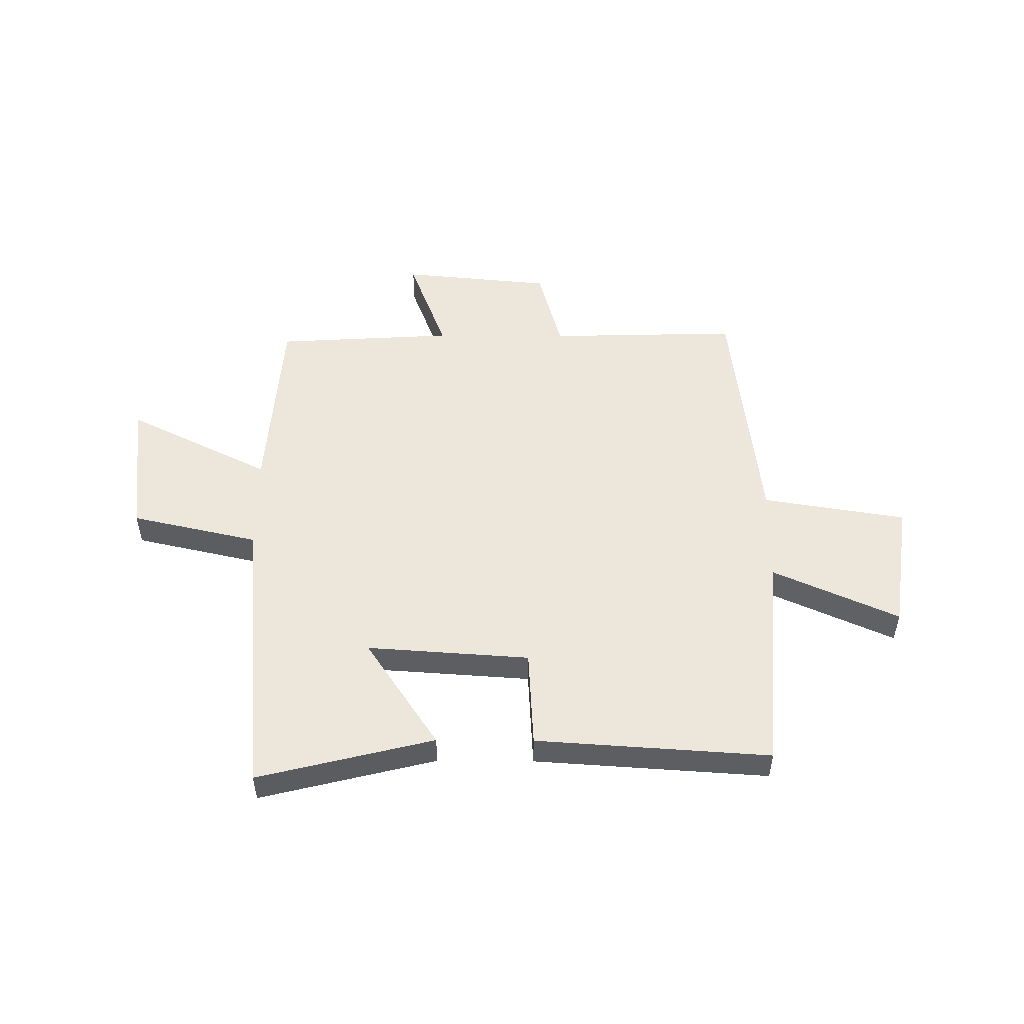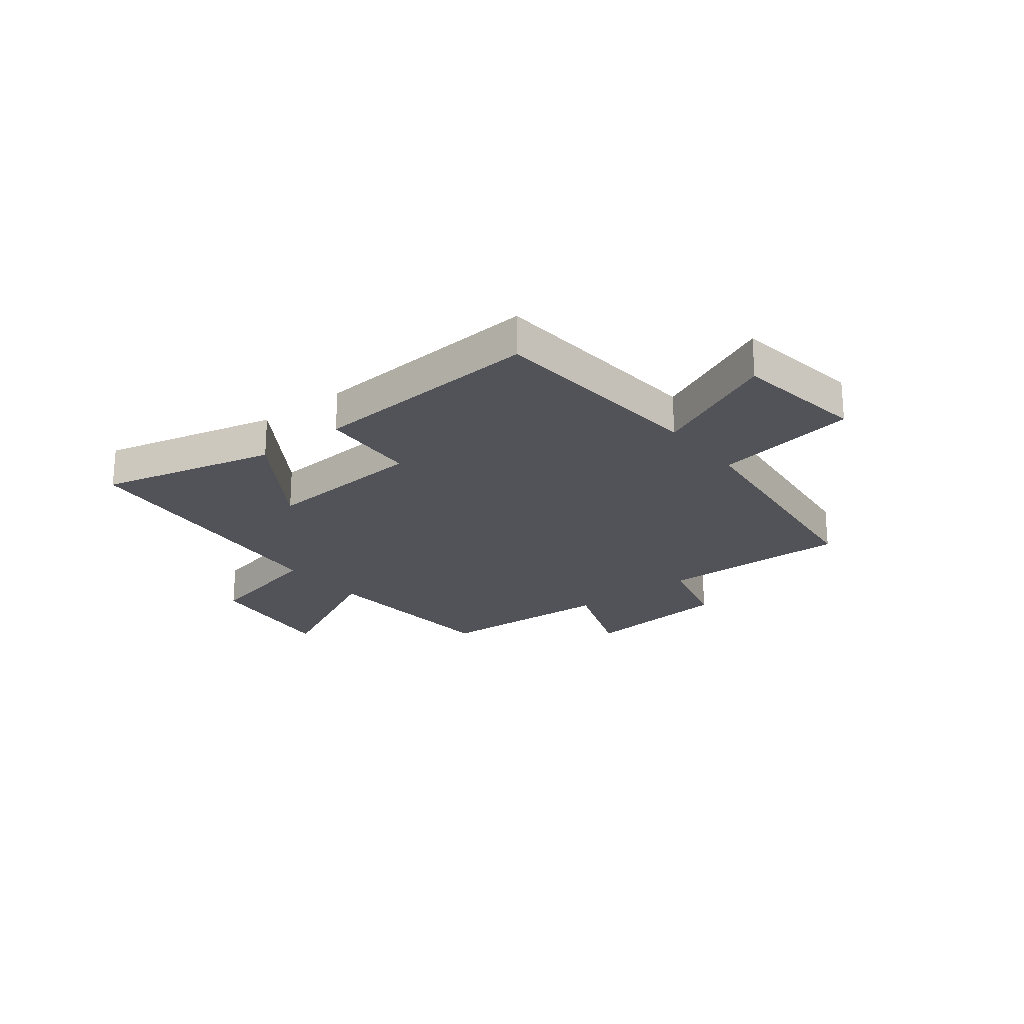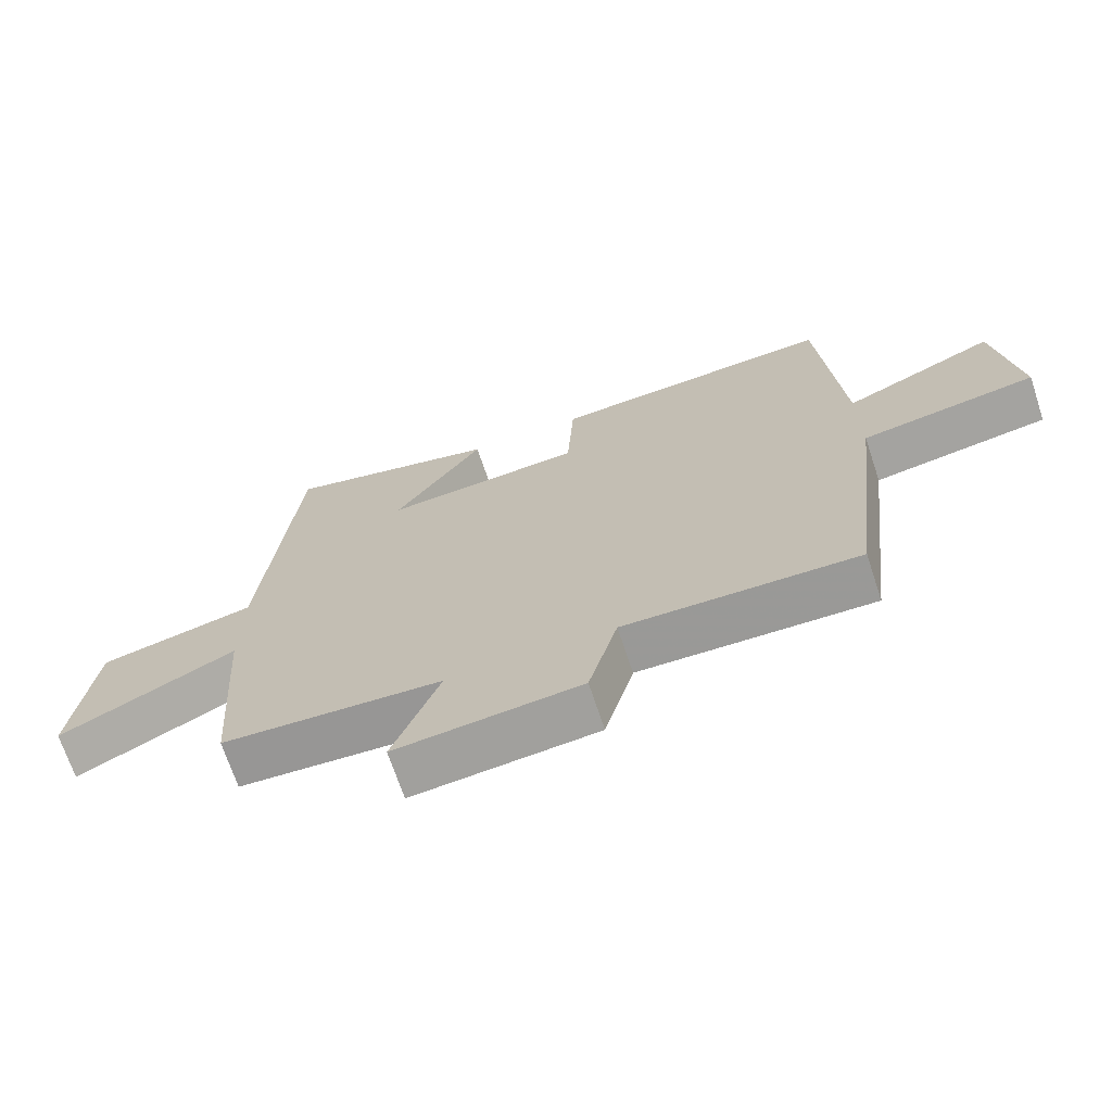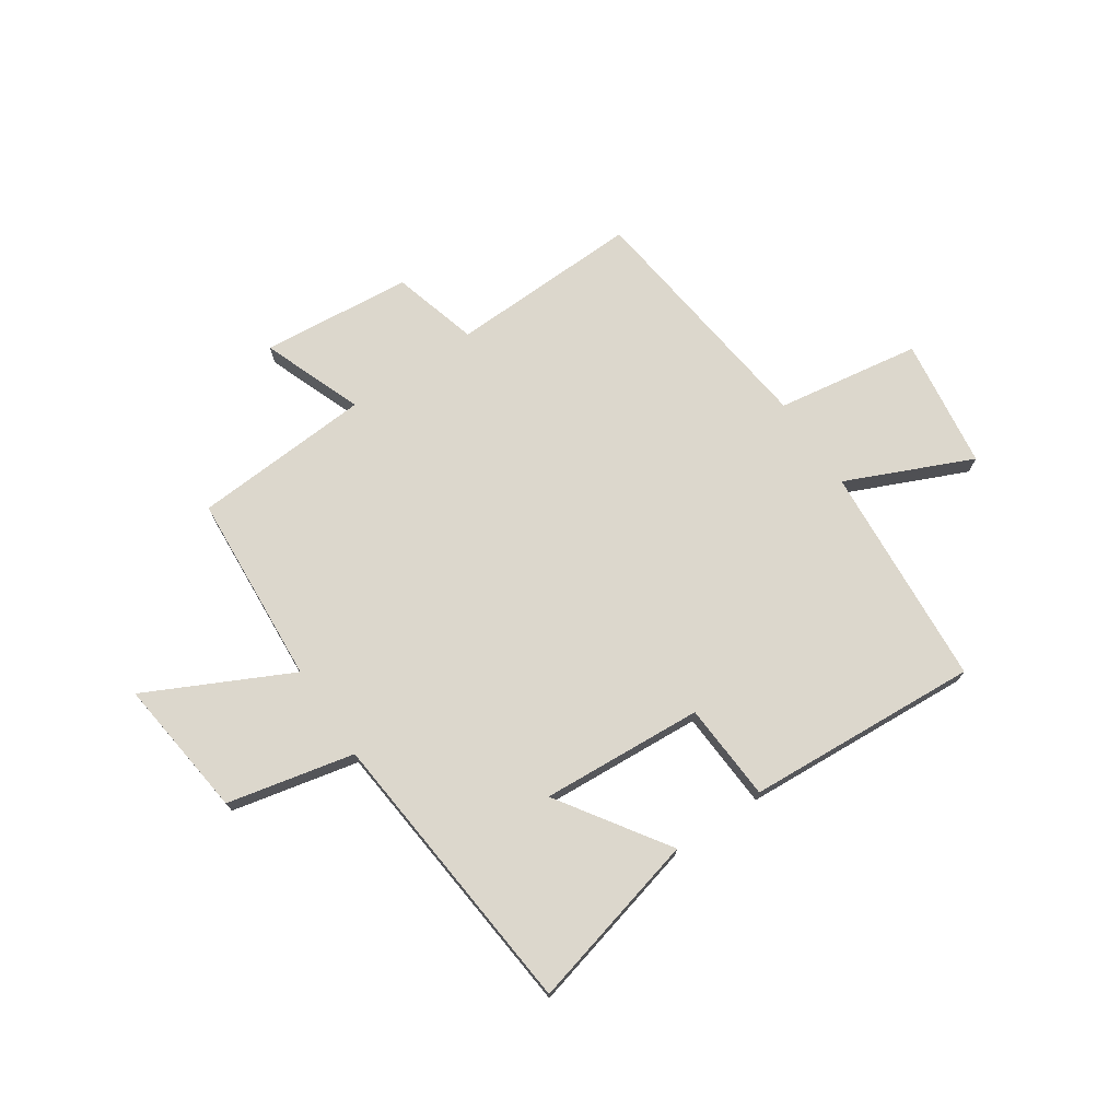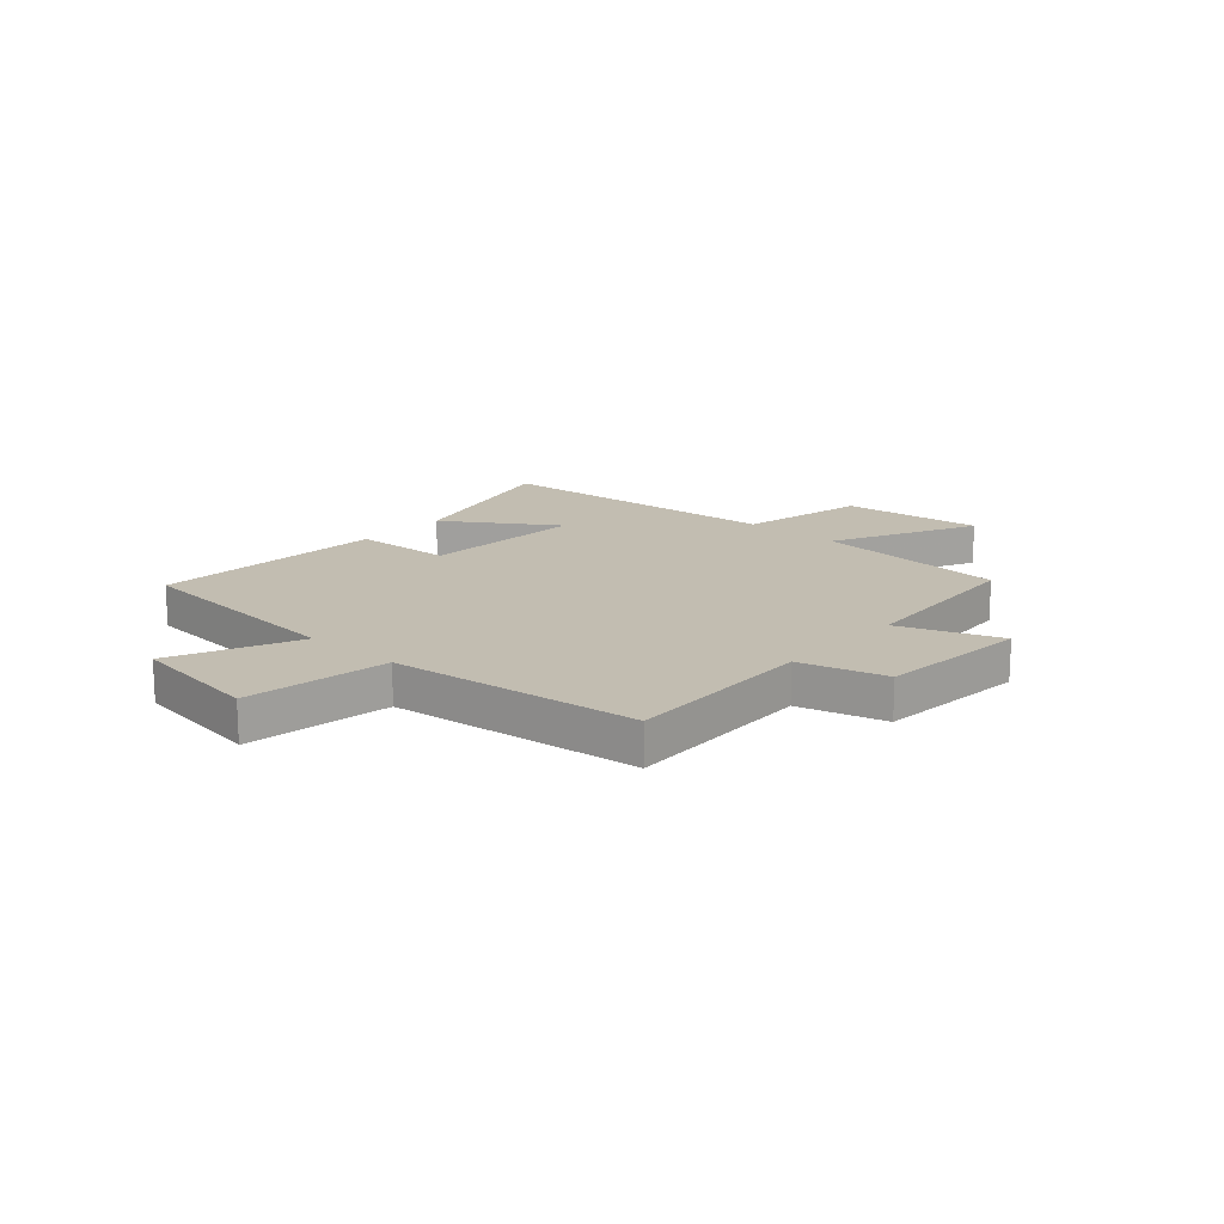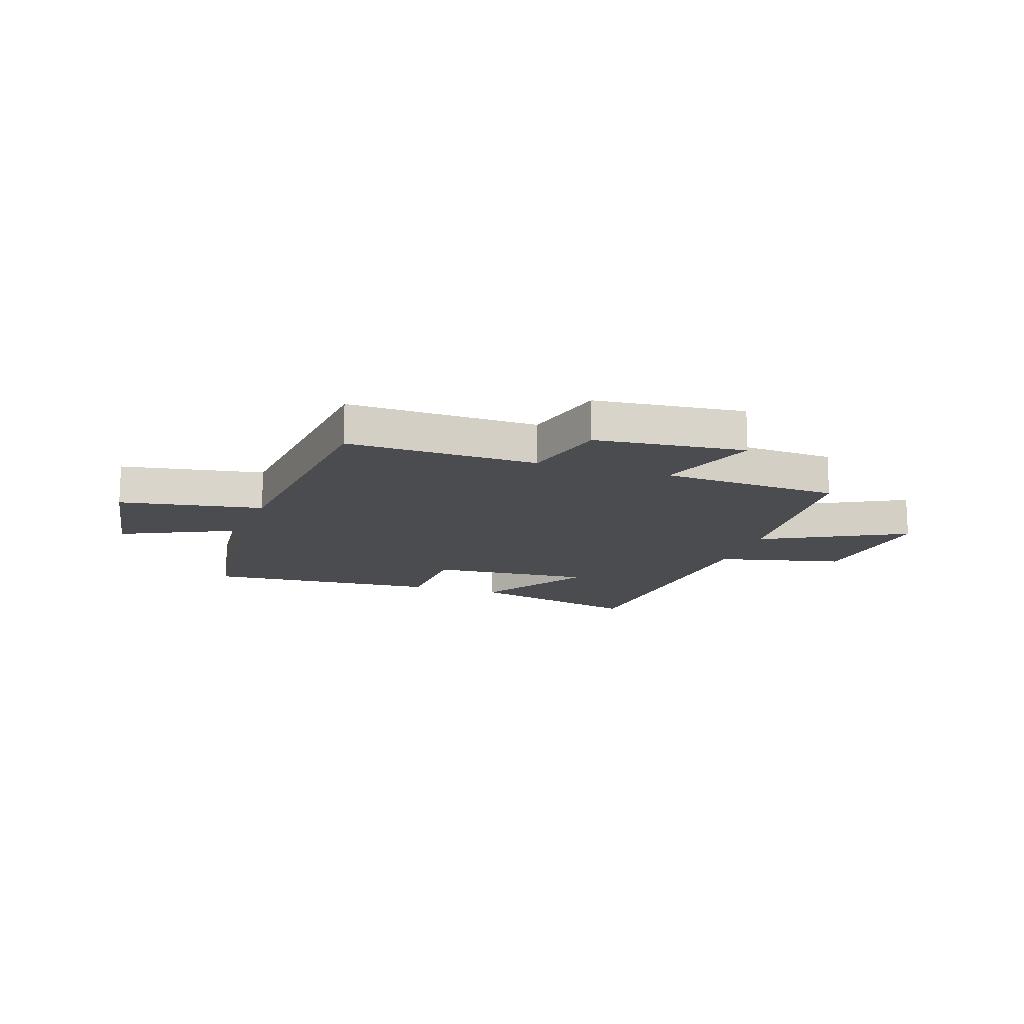
<metadata>
{"format":"obj","ext":"obj","renderer":"f3d","projection":"perspective","resolution":1024,"background":"white","views":[{"elev":51.2,"azim":0.4,"up":"+Y"},{"elev":-22.7,"azim":38.3,"up":"+Y"},{"elev":-69.6,"azim":18.3,"up":"+Z"},{"elev":72.8,"azim":-34.2,"up":"+Y"},{"elev":16.8,"azim":131.8,"up":"+Y"},{"elev":-15.1,"azim":162.1,"up":"+Y"}]}
</metadata>
<code>
v -0.475 0.07 -0.48
v -0.5 0.07 -0.129
v -0.761 0.07 -0.259
v -0.731 0.07 -0.003
v -0.5 0.07 0.049
v -0.451 0.07 0.58
v -0.131 0.07 0.5
v -0.263 0.07 0.301
v 0.033 0.07 0.321
v 0.043 0.07 0.5
v 0.468 0.07 0.528
v 0.5 0.07 0.121
v 0.728 0.07 0.223
v 0.762 0.07 -0.015
v 0.5 0.07 -0.057
v 0.447 0.07 -0.51
v 0.099 0.07 -0.5
v 0.056 0.07 -0.657
v -0.218 0.07 -0.683
v -0.149 0.07 -0.5
v -0.475 0 -0.48
v -0.5 0 -0.129
v -0.761 0 -0.259
v -0.731 0 -0.003
v -0.5 0 0.049
v -0.451 0 0.58
v -0.131 0 0.5
v -0.263 0 0.301
v 0.033 0 0.321
v 0.043 0 0.5
v 0.468 0 0.528
v 0.5 0 0.121
v 0.728 0 0.223
v 0.762 0 -0.015
v 0.5 0 -0.057
v 0.447 0 -0.51
v 0.099 0 -0.5
v 0.056 0 -0.657
v -0.218 0 -0.683
v -0.149 0 -0.5
f 17 18 19 20
f 17 20 1 2
f 15 16 17 2
f 12 13 14 15
f 11 12 15
f 10 11 15
f 9 10 15
f 8 9 15 2
f 5 6 7 8
f 5 8 2 3
f 3 4 5
f 40 39 38 37
f 22 21 40 37
f 22 37 36 35
f 35 34 33 32
f 35 32 31
f 35 31 30
f 35 30 29
f 22 35 29 28
f 28 27 26 25
f 23 22 28 25
f 25 24 23
f 1 21 22 2
f 2 22 23 3
f 3 23 24 4
f 4 24 25 5
f 5 25 26 6
f 6 26 27 7
f 7 27 28 8
f 8 28 29 9
f 9 29 30 10
f 10 30 31 11
f 11 31 32 12
f 12 32 33 13
f 13 33 34 14
f 14 34 35 15
f 15 35 36 16
f 16 36 37 17
f 17 37 38 18
f 18 38 39 19
f 19 39 40 20
f 20 40 21 1

</code>
